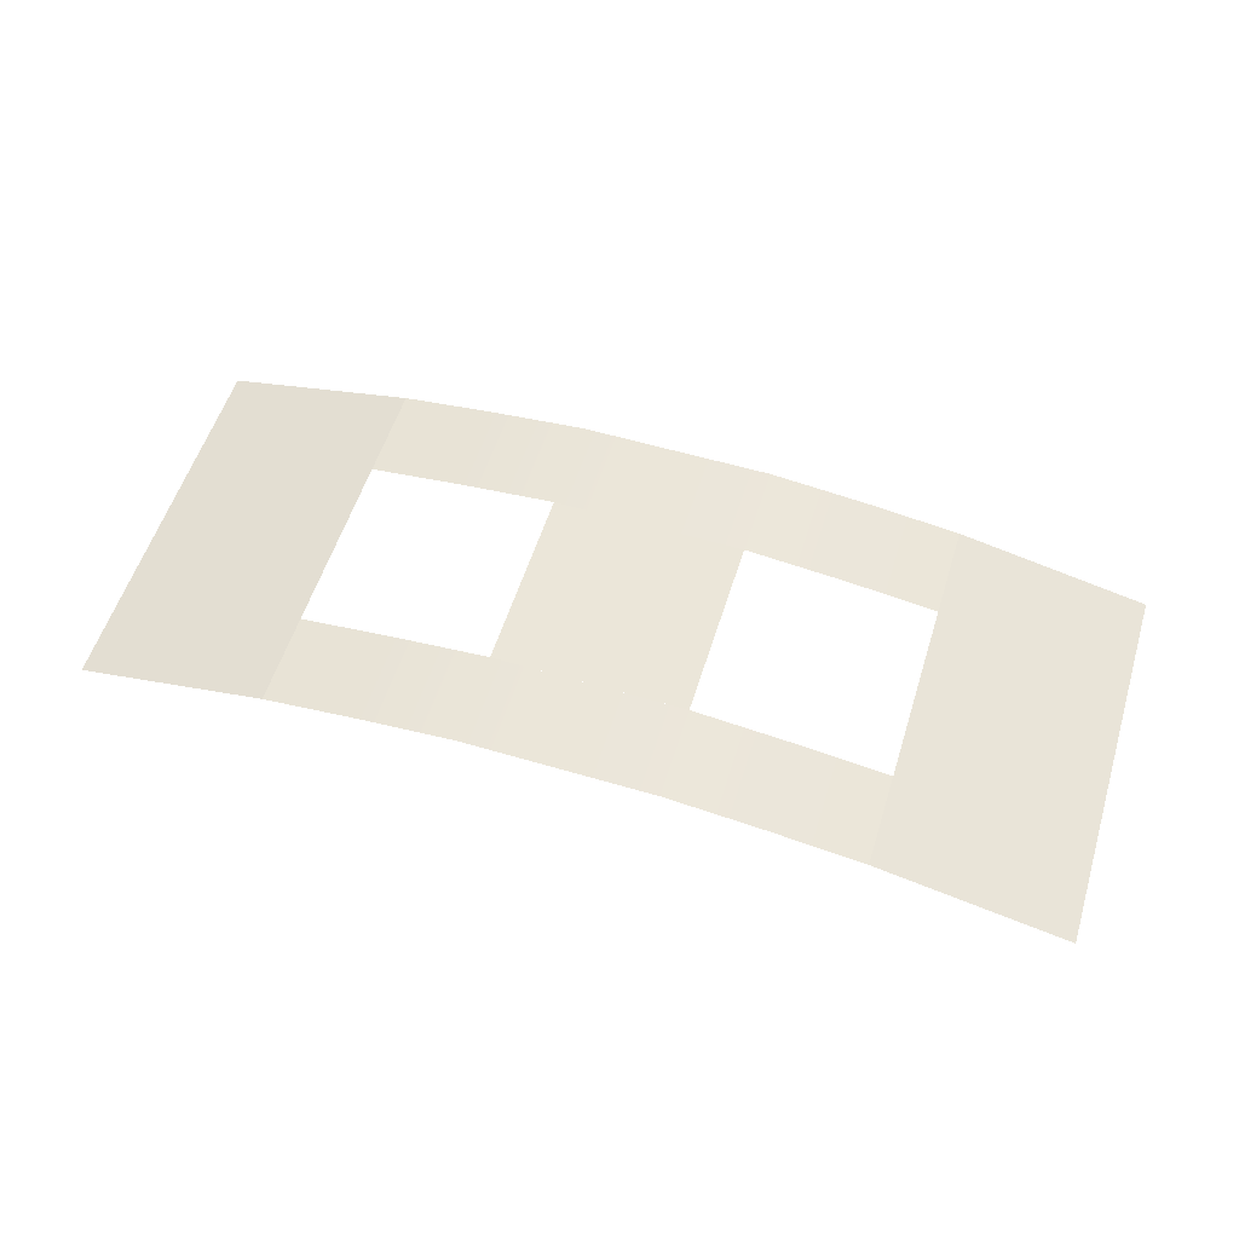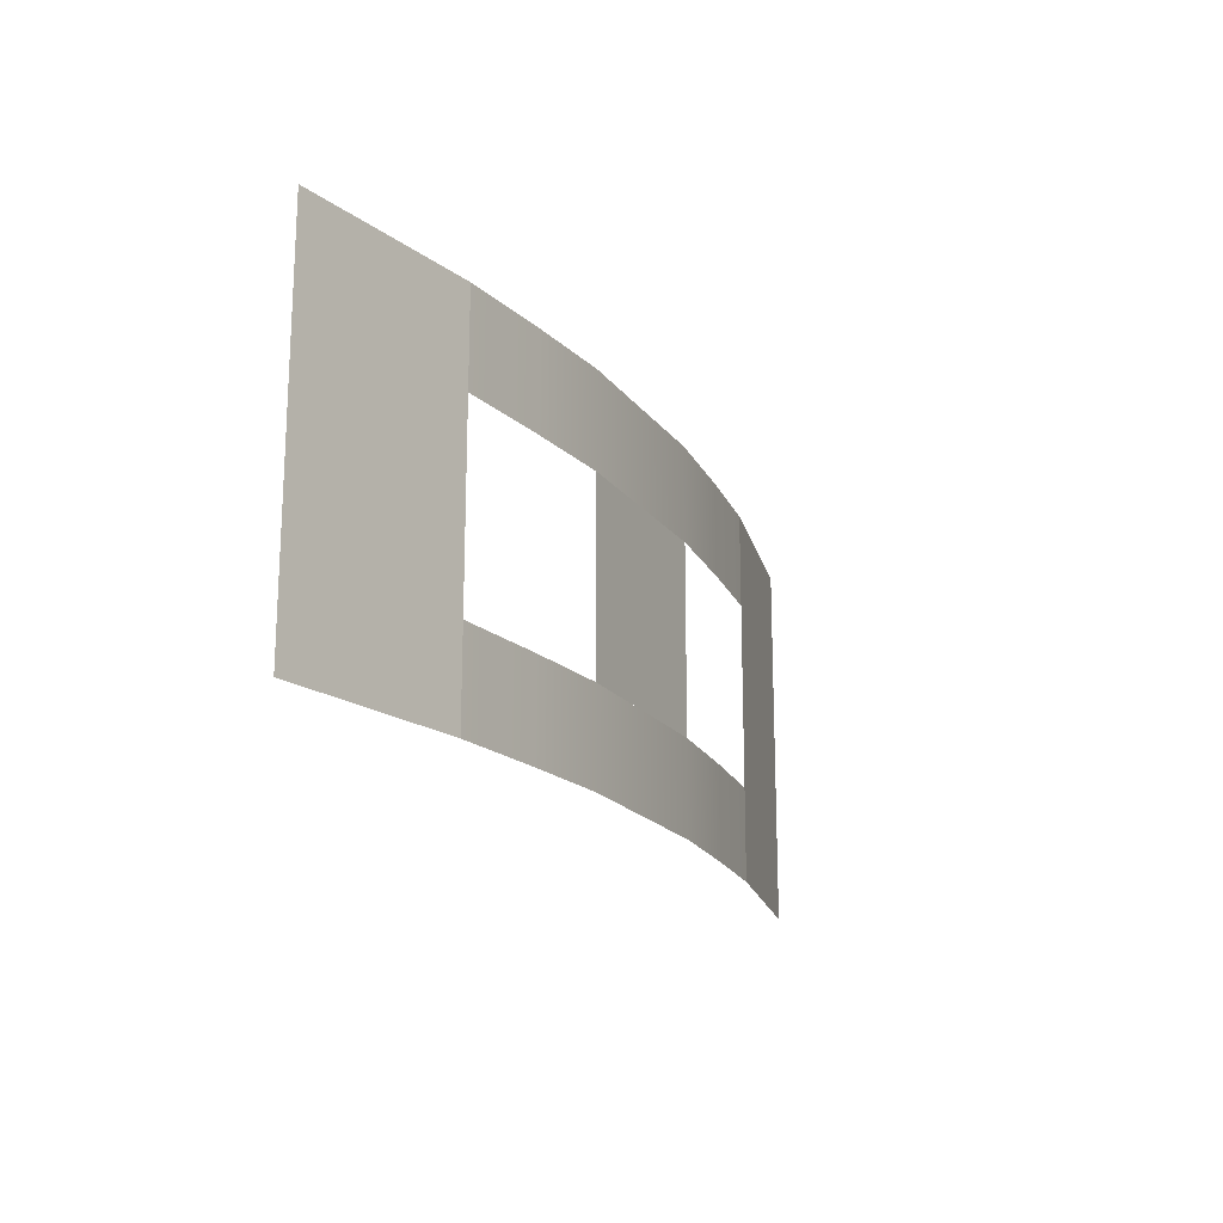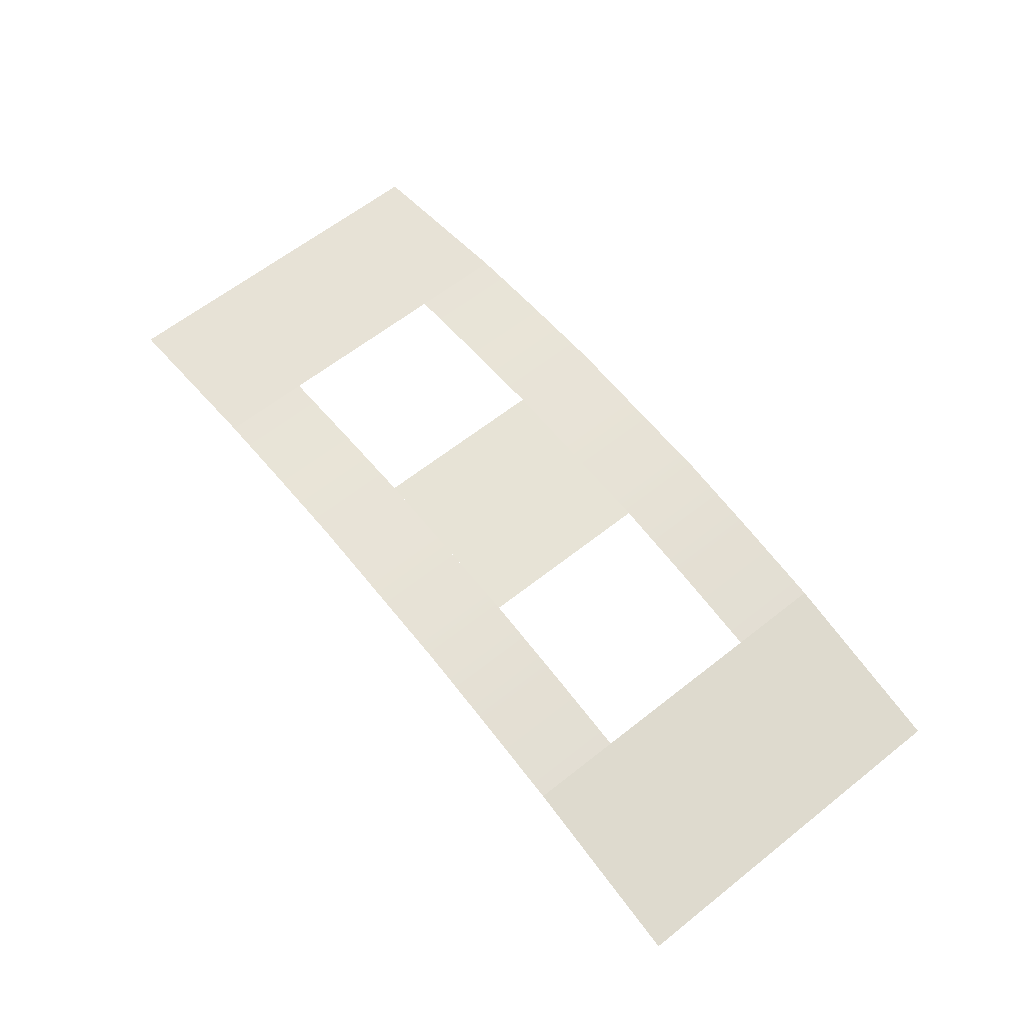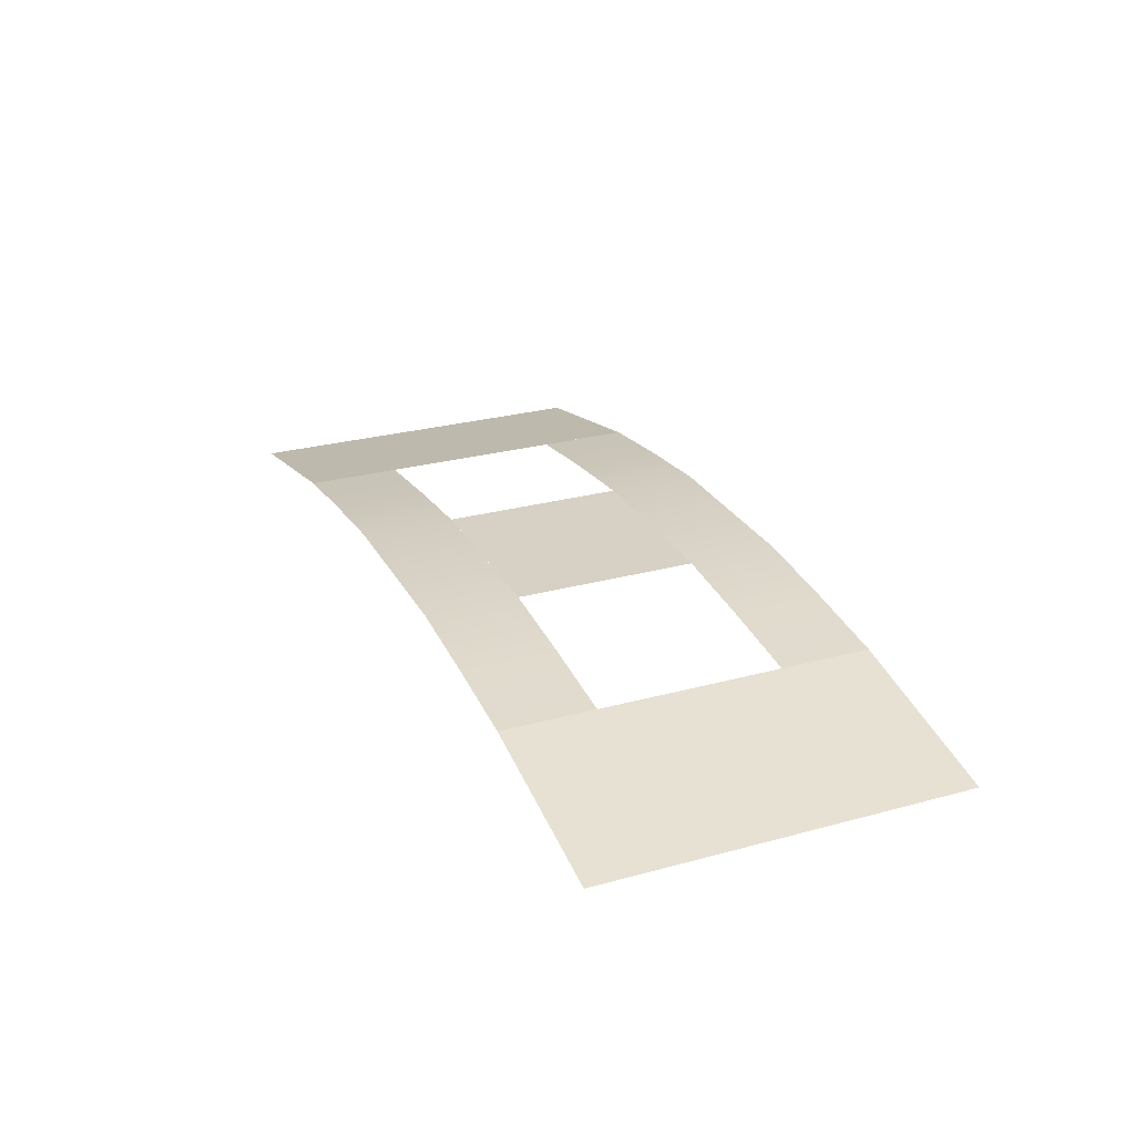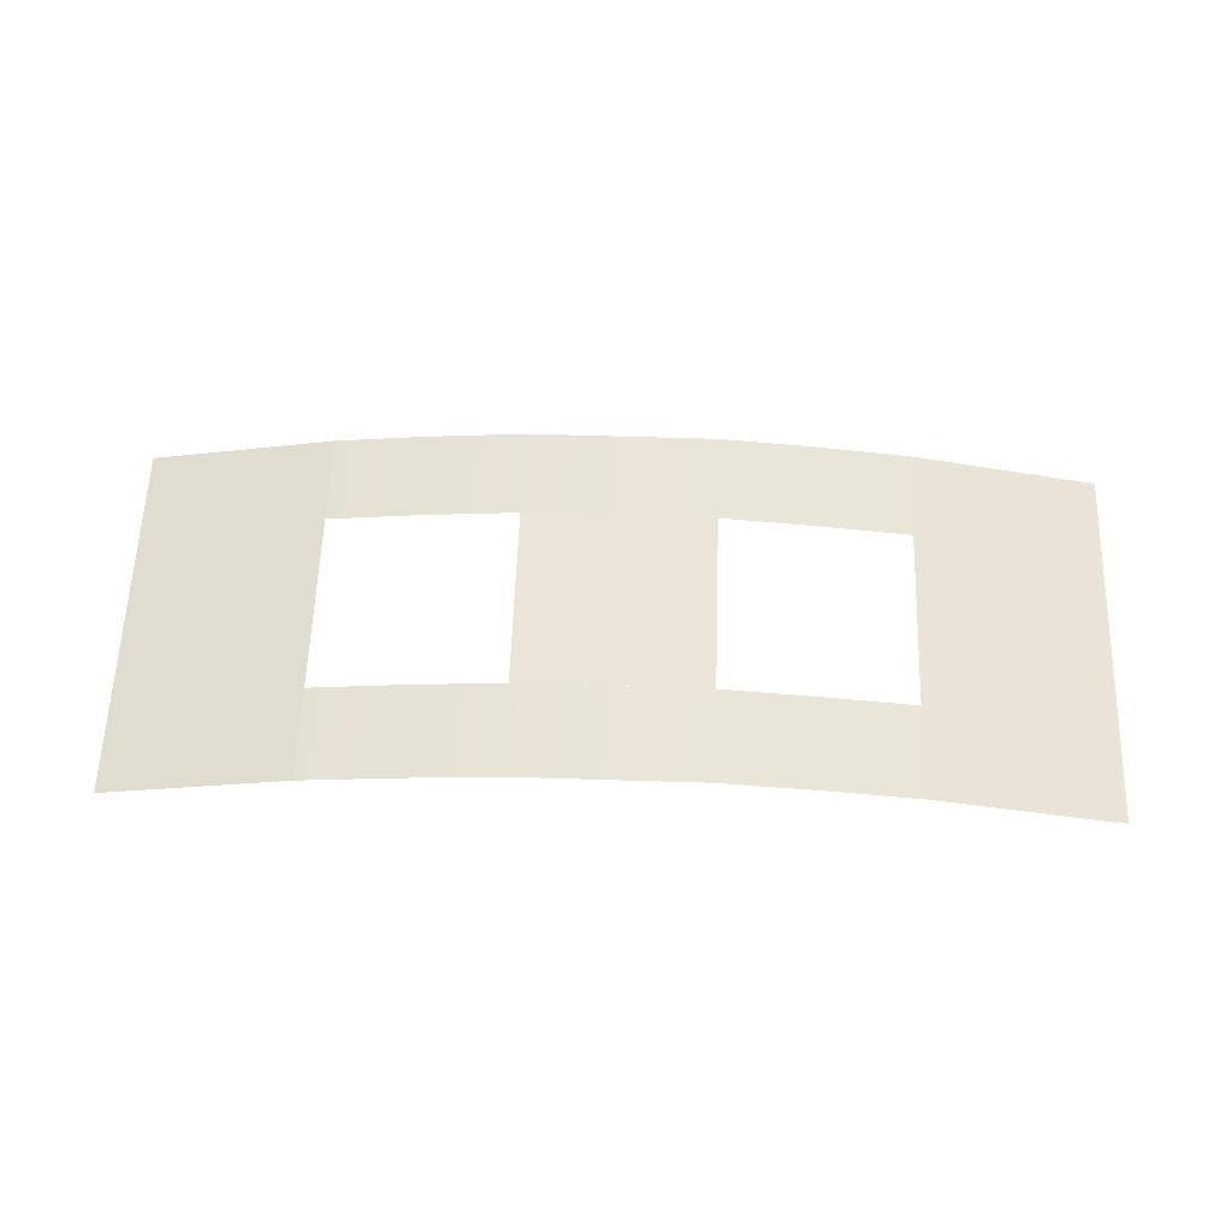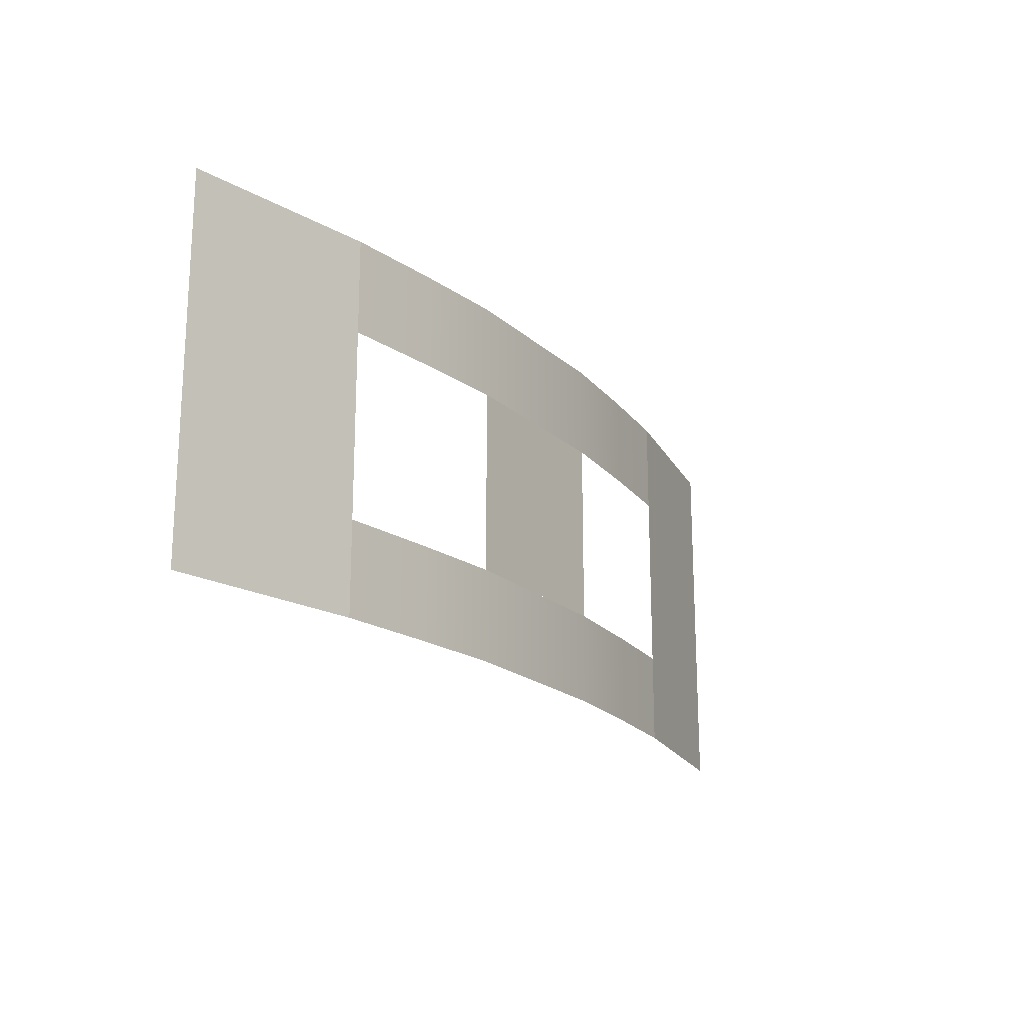
<metadata>
{"format":"obj","ext":"obj","renderer":"f3d","projection":"perspective","resolution":1024,"background":"white","views":[{"elev":56.1,"azim":17.3,"up":"+Z"},{"elev":-18.6,"azim":-65.0,"up":"+Y"},{"elev":62.6,"azim":51.3,"up":"+Z"},{"elev":26.9,"azim":-113.0,"up":"+Z"},{"elev":59.6,"azim":-178.1,"up":"+Z"},{"elev":-19.6,"azim":-57.5,"up":"+Y"}]}
</metadata>
<code>
o facing_VIEW.001_Cylinder.007_facing_VIEW.001_Cylinder.010
v -1.714 1.676 -4.77
v 1.71 1.676 -4.772
v 5.143 3.367 -5.149
v -5.132 3.367 -5.143
v -5.132 0.004571 -5.143
v 8.548 3.367 -5.858
v 8.548 0.004571 -5.858
v 5.143 0.004571 -5.149
v -1.714 5.035 -4.77
v -8.561 3.367 -5.848
v -8.561 0.004571 -5.848
v 1.71 5.035 -4.772
v -8.561 6.751 -5.848
v -5.132 6.751 -5.143
v 8.548 6.751 -5.858
v 5.143 6.751 -5.149
v -1.714 1.676 -4.77
v -0.006107 1.676 -4.773
v 1.71 1.676 -4.772
v 3.474 1.676 -4.941
v 5.143 1.676 -5.149
v -5.132 1.676 -5.143
v -3.427 1.676 -4.935
v -1.714 0.004571 -4.77
v -0.006108 0.004571 -4.773
v 1.71 0.004571 -4.772
v -5.132 0.004571 -5.143
v -3.427 0.004571 -4.935
v 3.474 0.004571 -4.941
v 5.143 0.004571 -5.149
v -3.427 5.035 -4.935
v -1.714 5.035 -4.77
v -0.006107 5.035 -4.773
v 1.71 5.035 -4.772
v 3.474 5.035 -4.941
v 5.143 5.035 -5.149
v -5.132 5.035 -5.143
v -3.427 6.751 -4.935
v -1.714 6.751 -4.77
v -5.132 6.751 -5.143
v -0.006107 6.751 -4.773
v 1.71 6.751 -4.772
v 3.474 6.751 -4.941
v 5.143 6.751 -5.149
f 9 1 2
f 9 2 12
f 13 10 4
f 13 4 14
f 11 5 4
f 11 4 10
f 7 6 3
f 7 3 8
f 3 6 15
f 3 15 16
f 17 24 25
f 17 25 18
f 18 25 26
f 18 26 19
f 22 27 28
f 22 28 23
f 19 26 29
f 19 29 20
f 20 29 30
f 20 30 21
f 23 28 24
f 23 24 17
f 43 35 36
f 43 36 44
f 31 32 39
f 31 39 38
f 40 37 31
f 40 31 38
f 42 34 35
f 42 35 43
f 41 33 34
f 41 34 42
f 39 32 33
f 39 33 41

</code>
